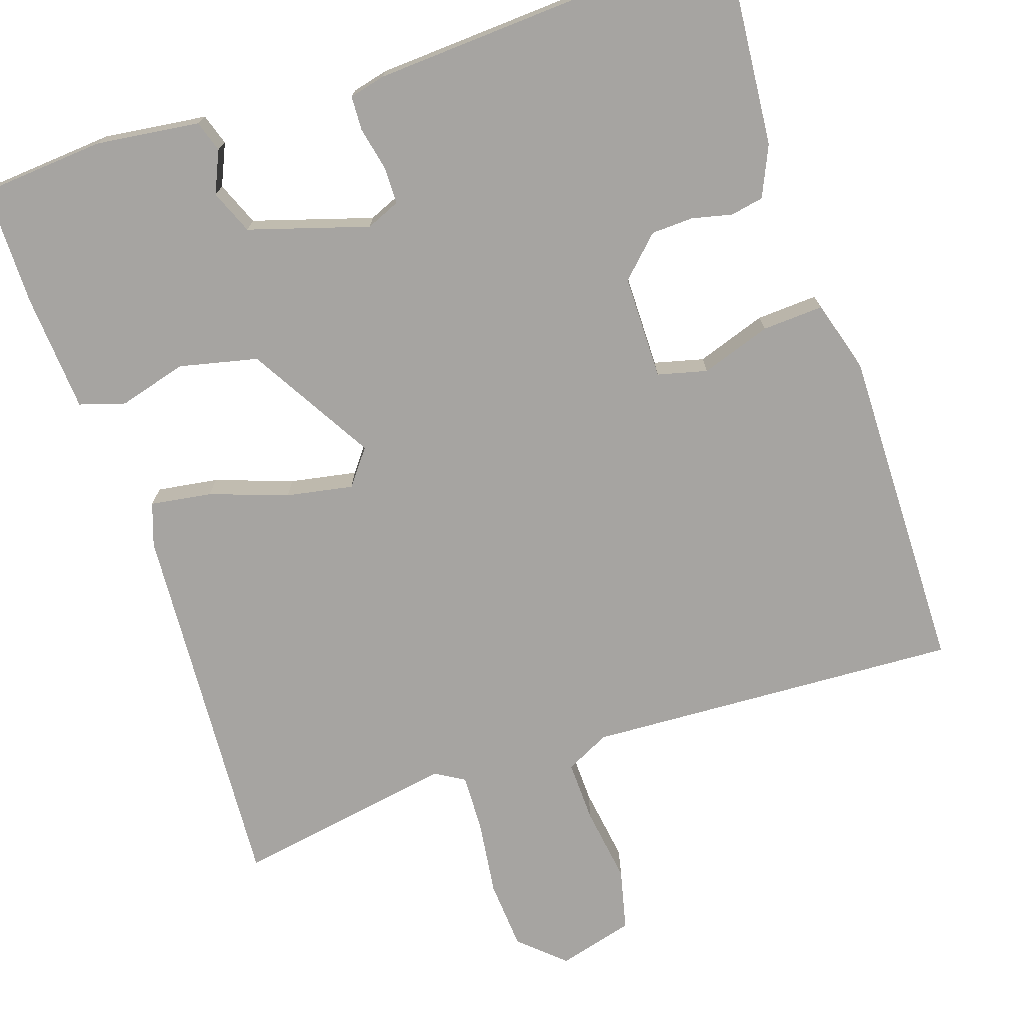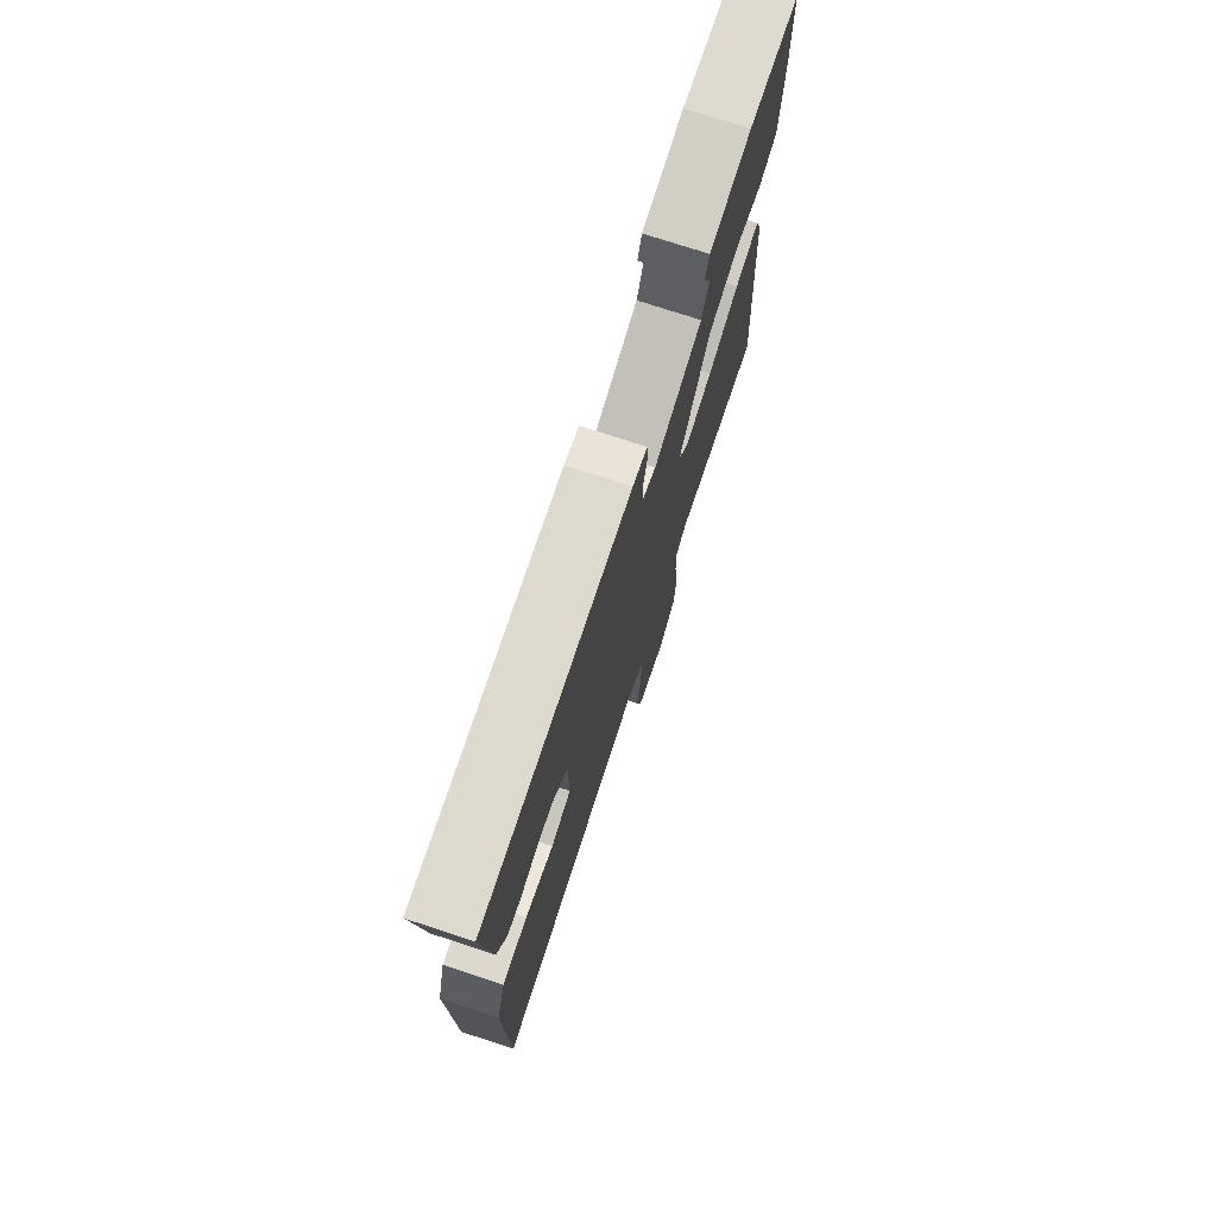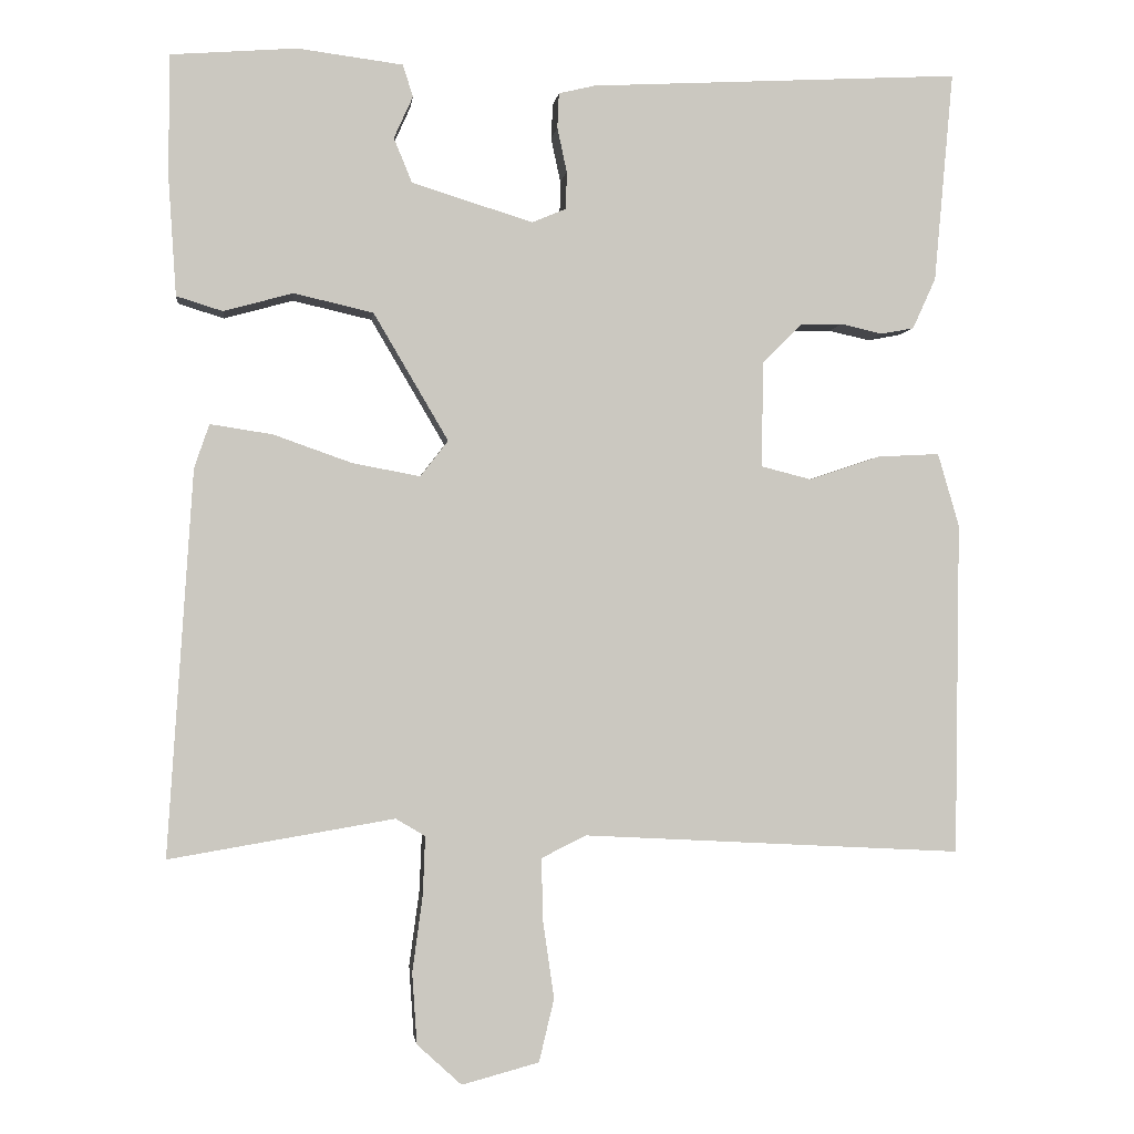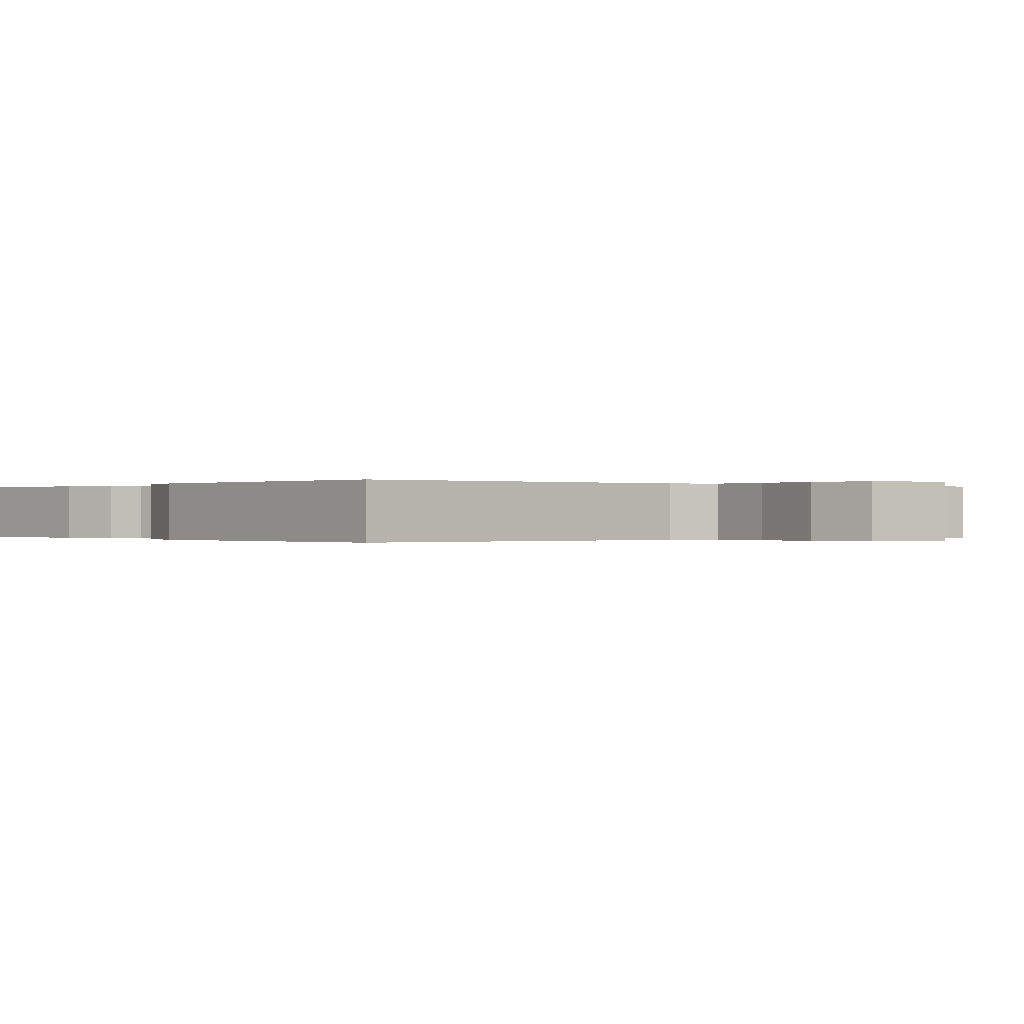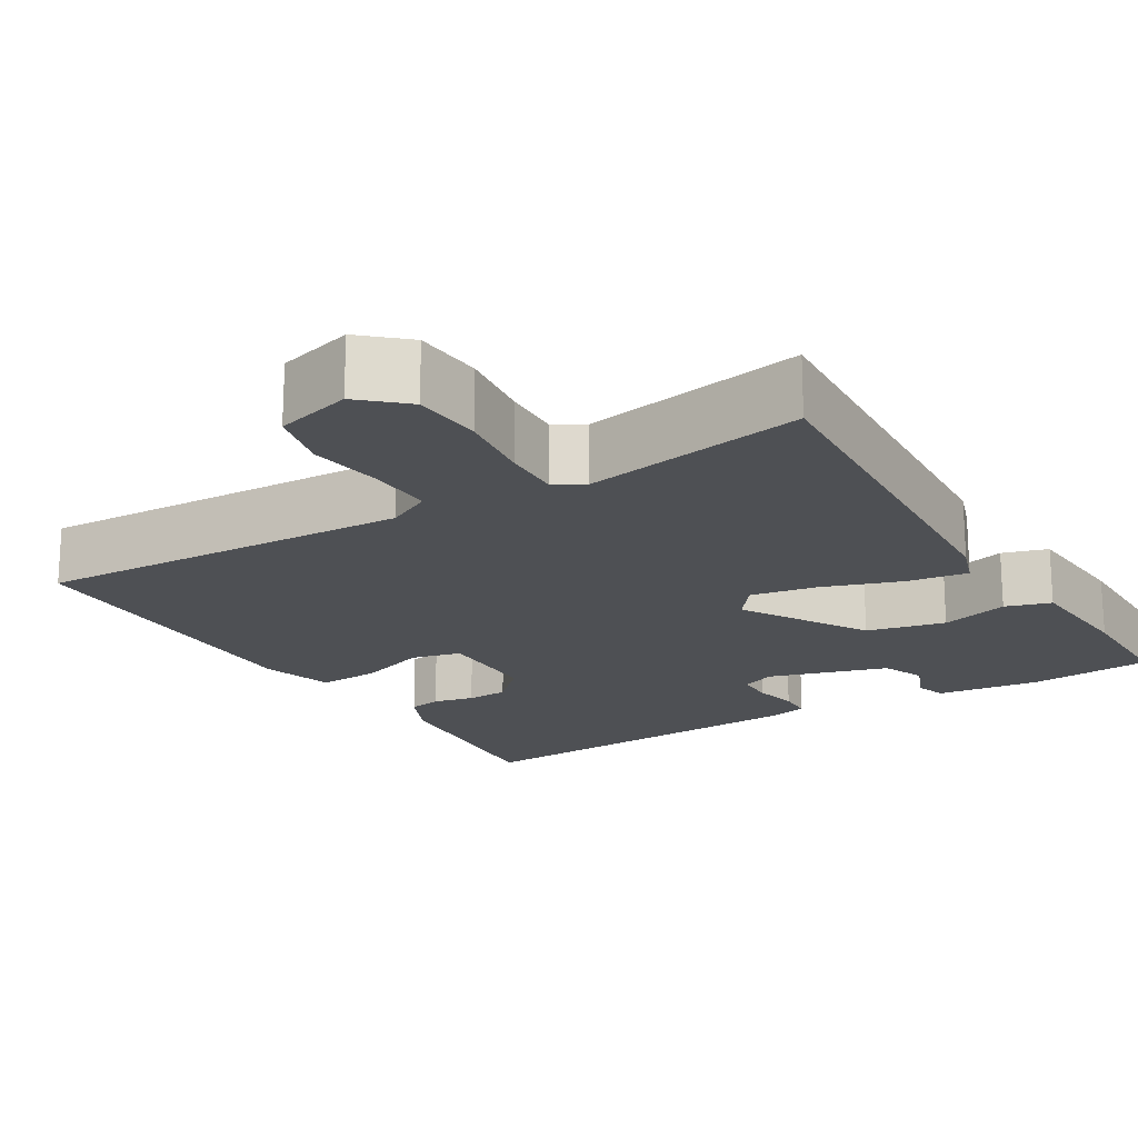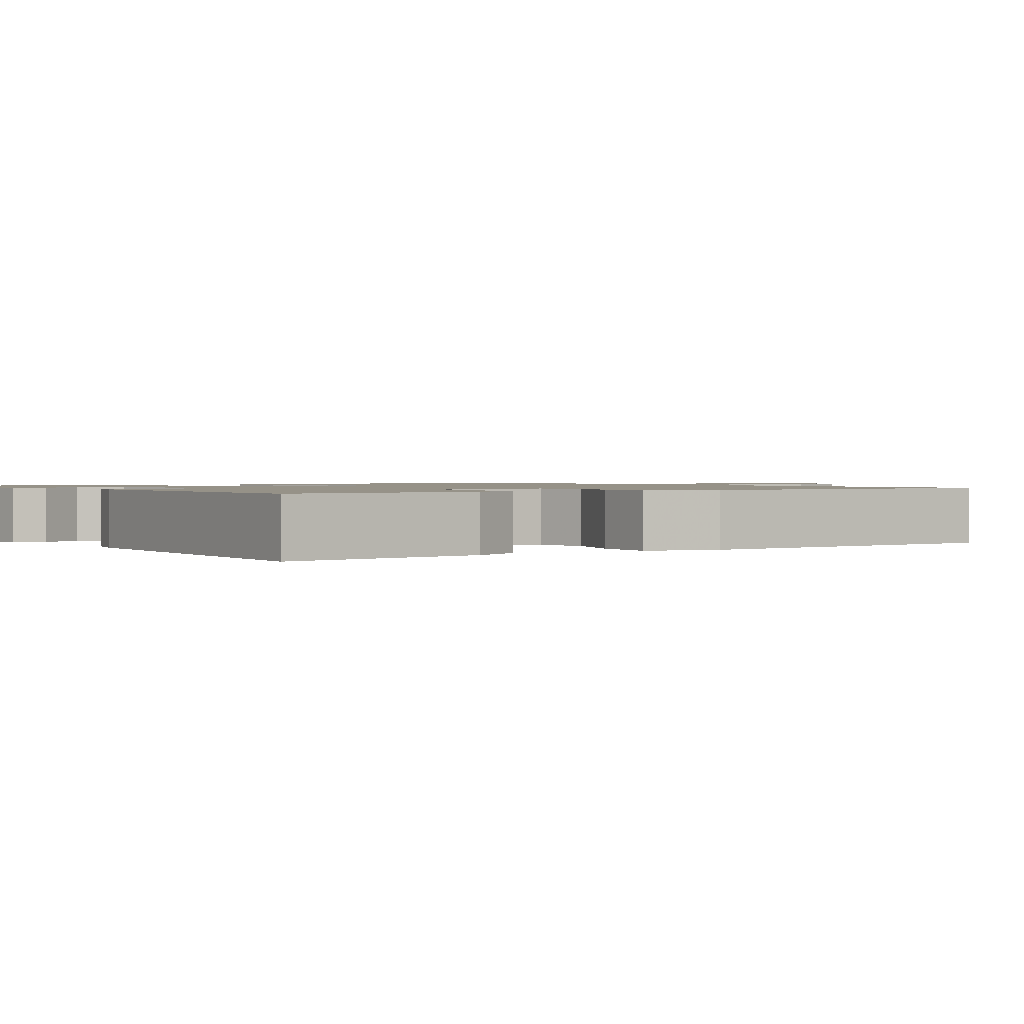
<metadata>
{"format":"obj","ext":"obj","renderer":"f3d","projection":"perspective","resolution":1024,"background":"white","views":[{"elev":-73.5,"azim":18.6,"up":"+Y"},{"elev":75.1,"azim":108.1,"up":"+Z"},{"elev":-1.7,"azim":-6.8,"up":"+Z"},{"elev":-0.1,"azim":141.4,"up":"+Y"},{"elev":-18.9,"azim":-148.4,"up":"+Y"},{"elev":1.2,"azim":55.2,"up":"+Y"}]}
</metadata>
<code>
v -0.5 0.07 -0.5
v -0.468 0.07 -0.016
v -0.449 0.07 0.039
v -0.371 0.07 0.027
v -0.272 0.07 -0.008
v -0.187 0.07 -0.024
v -0.152 0.07 0.021
v -0.246 0.07 0.181
v -0.346 0.07 0.204
v -0.433 0.07 0.18
v -0.491 0.07 0.198
v -0.501 0.07 0.349
v -0.5 0.07 0.5
v -0.342 0.07 0.512
v -0.21 0.07 0.495
v -0.197 0.07 0.455
v -0.221 0.07 0.402
v -0.198 0.07 0.346
v -0.046 0.07 0.299
v -0.003 0.07 0.317
v -0.002 0.07 0.364
v -0.014 0.07 0.42
v -0.012 0.07 0.464
v 0.034 0.07 0.475
v 0.5 0.07 0.5
v 0.476 0.07 0.236
v 0.447 0.07 0.172
v 0.405 0.07 0.164
v 0.353 0.07 0.176
v 0.3 0.07 0.174
v 0.25 0.07 0.125
v 0.249 0.07 -0.008
v 0.312 0.07 -0.024
v 0.401 0.07 0.006
v 0.479 0.07 0.01
v 0.506 0.07 -0.082
v 0.5 0.07 -0.5
v 0.022 0.07 -0.475
v -0.034 0.07 -0.503
v -0.032 0.07 -0.582
v -0.018 0.07 -0.679
v -0.037 0.07 -0.758
v -0.134 0.07 -0.784
v -0.19 0.07 -0.733
v -0.196 0.07 -0.644
v -0.183 0.07 -0.548
v -0.18 0.07 -0.474
v -0.217 0.07 -0.452
v -0.5 0 -0.5
v -0.468 0 -0.016
v -0.449 0 0.039
v -0.371 0 0.027
v -0.272 0 -0.008
v -0.187 0 -0.024
v -0.152 0 0.021
v -0.246 0 0.181
v -0.346 0 0.204
v -0.433 0 0.18
v -0.491 0 0.198
v -0.501 0 0.349
v -0.5 0 0.5
v -0.342 0 0.512
v -0.21 0 0.495
v -0.197 0 0.455
v -0.221 0 0.402
v -0.198 0 0.346
v -0.046 0 0.299
v -0.003 0 0.317
v -0.002 0 0.364
v -0.014 0 0.42
v -0.012 0 0.464
v 0.034 0 0.475
v 0.5 0 0.5
v 0.476 0 0.236
v 0.447 0 0.172
v 0.405 0 0.164
v 0.353 0 0.176
v 0.3 0 0.174
v 0.25 0 0.125
v 0.249 0 -0.008
v 0.312 0 -0.024
v 0.401 0 0.006
v 0.479 0 0.01
v 0.506 0 -0.082
v 0.5 0 -0.5
v 0.022 0 -0.475
v -0.034 0 -0.503
v -0.032 0 -0.582
v -0.018 0 -0.679
v -0.037 0 -0.758
v -0.134 0 -0.784
v -0.19 0 -0.733
v -0.196 0 -0.644
v -0.183 0 -0.548
v -0.18 0 -0.474
v -0.217 0 -0.452
f 44 45 46
f 43 44 46
f 42 43 46
f 41 42 46
f 40 41 46
f 39 40 46 47
f 38 39 47 48
f 37 38 48
f 36 37 48
f 35 36 48
f 34 35 48
f 33 34 48
f 27 28 29
f 26 27 29
f 25 26 29
f 24 25 29
f 23 24 29
f 22 23 29
f 21 22 29
f 20 21 29 30
f 19 20 30 31
f 15 16 17
f 14 15 17
f 13 14 17
f 12 13 17
f 11 12 17
f 10 11 17
f 9 10 17
f 8 9 17 18
f 19 31 32
f 18 19 32
f 8 18 32
f 7 8 32
f 3 4 5
f 2 3 5
f 1 2 5 6
f 32 33 48
f 7 32 48
f 6 7 48
f 1 6 48
f 94 93 92
f 94 92 91
f 94 91 90
f 94 90 89
f 94 89 88
f 95 94 88 87
f 96 95 87 86
f 96 86 85
f 96 85 84
f 96 84 83
f 96 83 82
f 96 82 81
f 77 76 75
f 77 75 74
f 77 74 73
f 77 73 72
f 77 72 71
f 77 71 70
f 77 70 69
f 78 77 69 68
f 79 78 68 67
f 65 64 63
f 65 63 62
f 65 62 61
f 65 61 60
f 65 60 59
f 65 59 58
f 65 58 57
f 66 65 57 56
f 80 79 67
f 80 67 66
f 80 66 56
f 80 56 55
f 53 52 51
f 53 51 50
f 54 53 50 49
f 96 81 80
f 96 80 55
f 96 55 54
f 96 54 49
f 1 49 50 2
f 2 50 51 3
f 3 51 52 4
f 4 52 53 5
f 5 53 54 6
f 6 54 55 7
f 7 55 56 8
f 8 56 57 9
f 9 57 58 10
f 10 58 59 11
f 11 59 60 12
f 12 60 61 13
f 13 61 62 14
f 14 62 63 15
f 15 63 64 16
f 16 64 65 17
f 17 65 66 18
f 18 66 67 19
f 19 67 68 20
f 20 68 69 21
f 21 69 70 22
f 22 70 71 23
f 23 71 72 24
f 24 72 73 25
f 25 73 74 26
f 26 74 75 27
f 27 75 76 28
f 28 76 77 29
f 29 77 78 30
f 30 78 79 31
f 31 79 80 32
f 32 80 81 33
f 33 81 82 34
f 34 82 83 35
f 35 83 84 36
f 36 84 85 37
f 37 85 86 38
f 38 86 87 39
f 39 87 88 40
f 40 88 89 41
f 41 89 90 42
f 42 90 91 43
f 43 91 92 44
f 44 92 93 45
f 45 93 94 46
f 46 94 95 47
f 47 95 96 48
f 48 96 49 1

</code>
